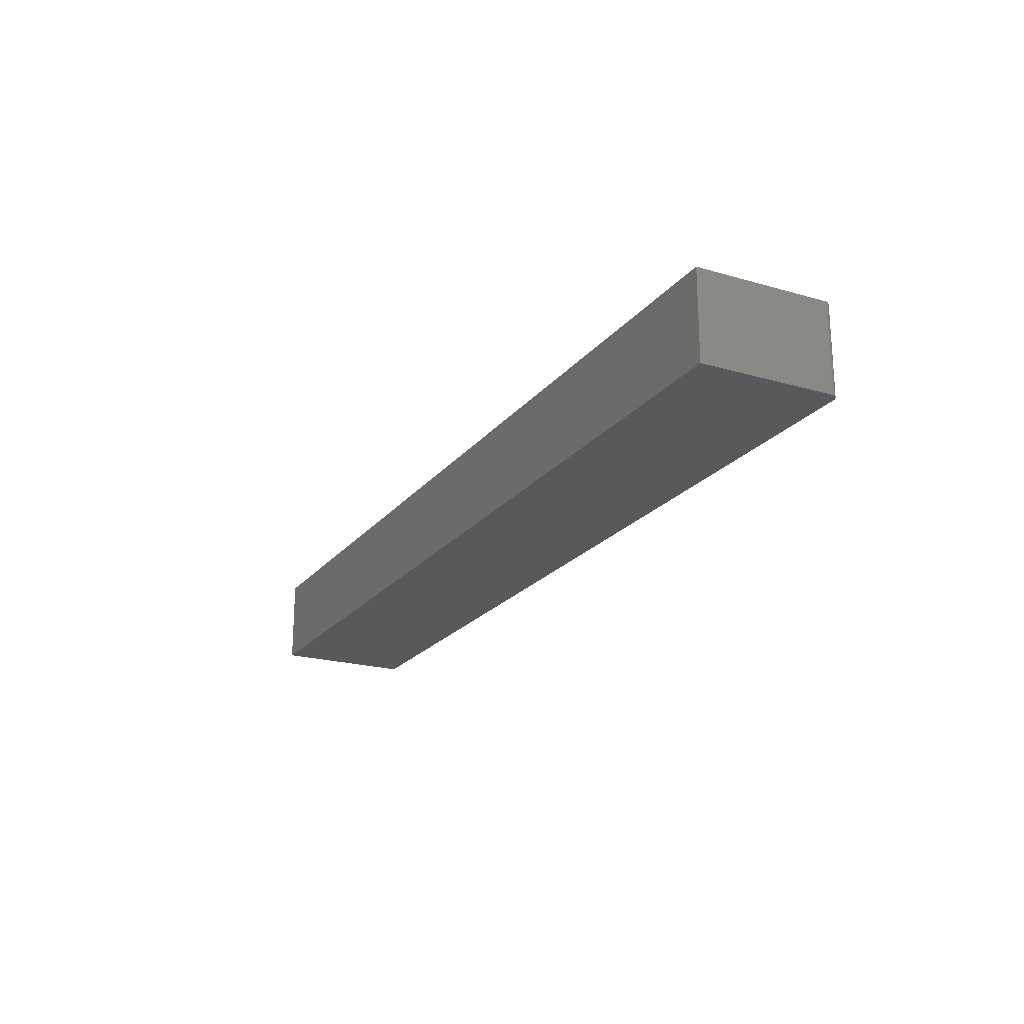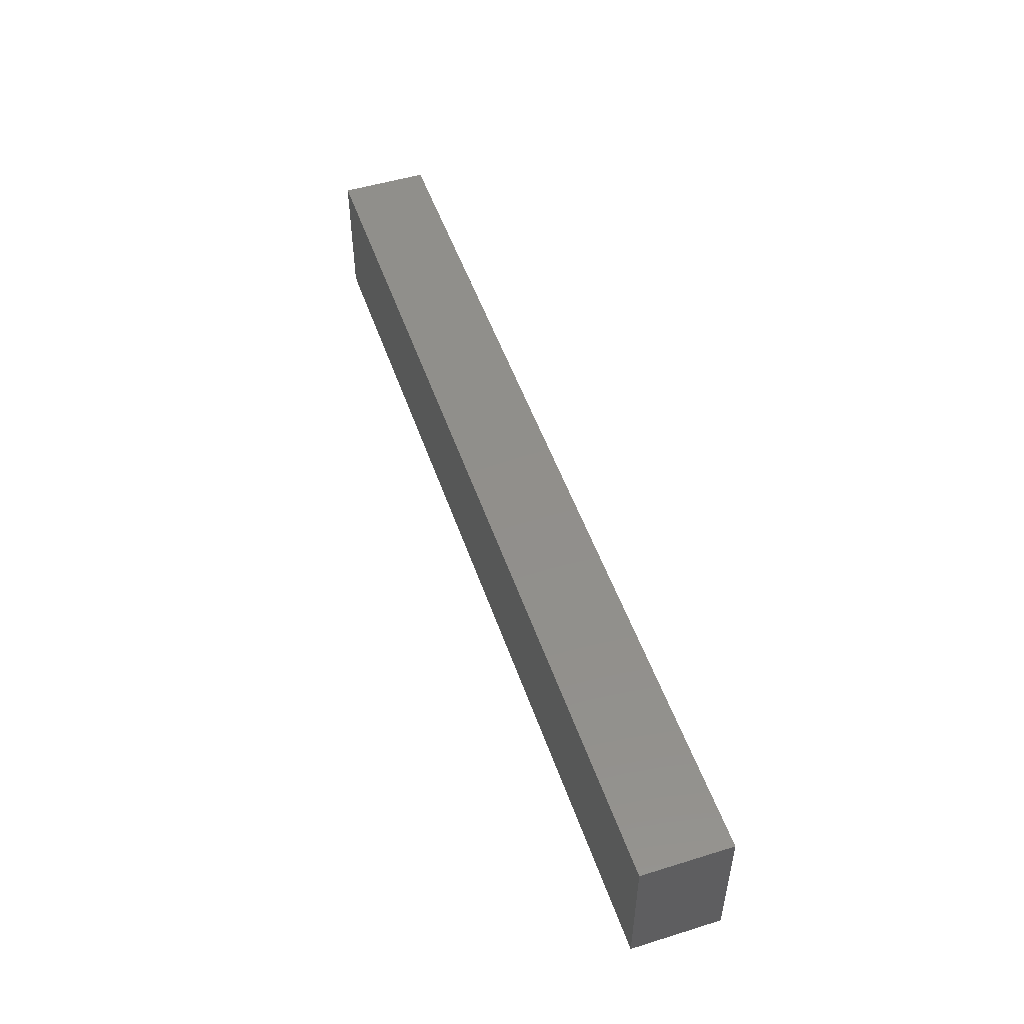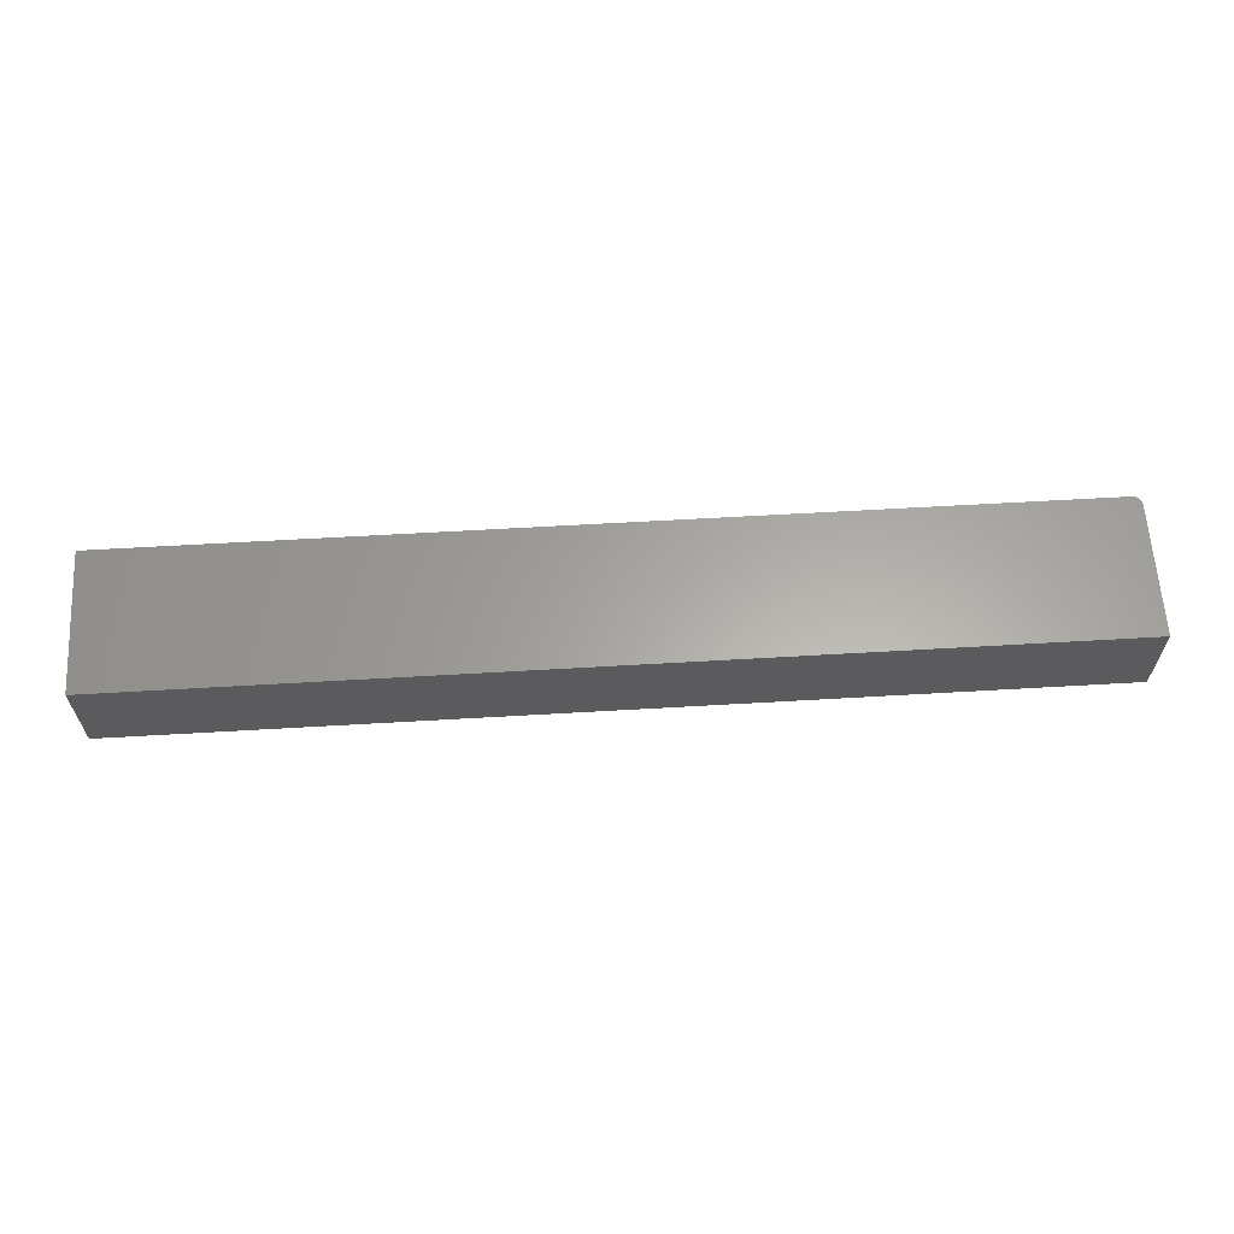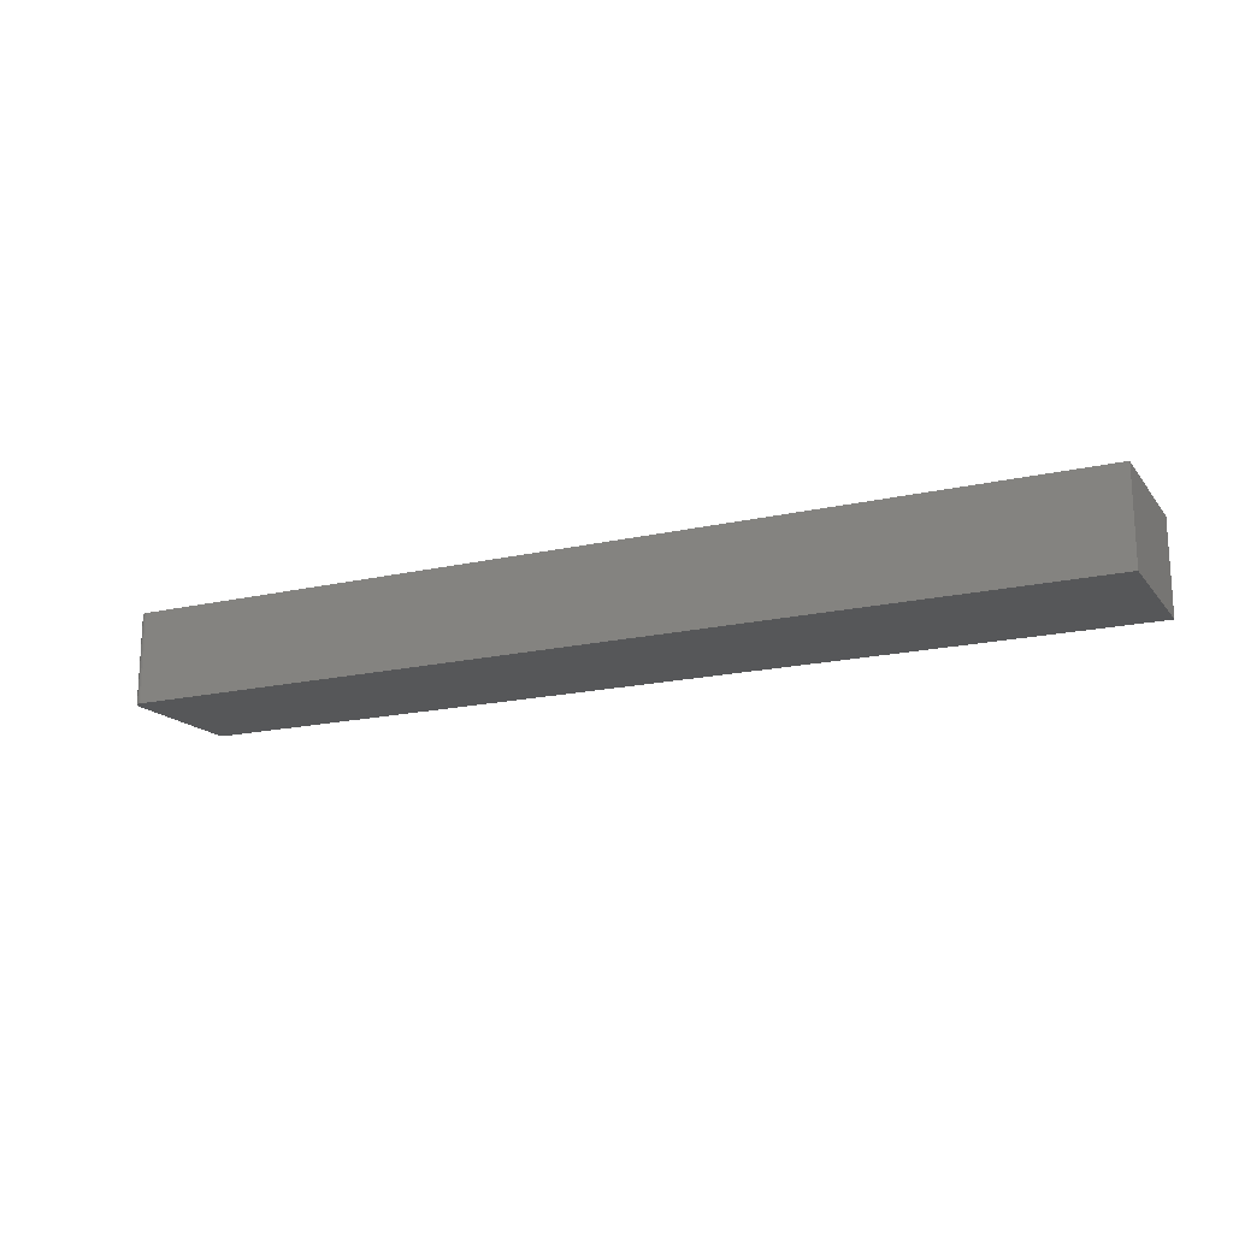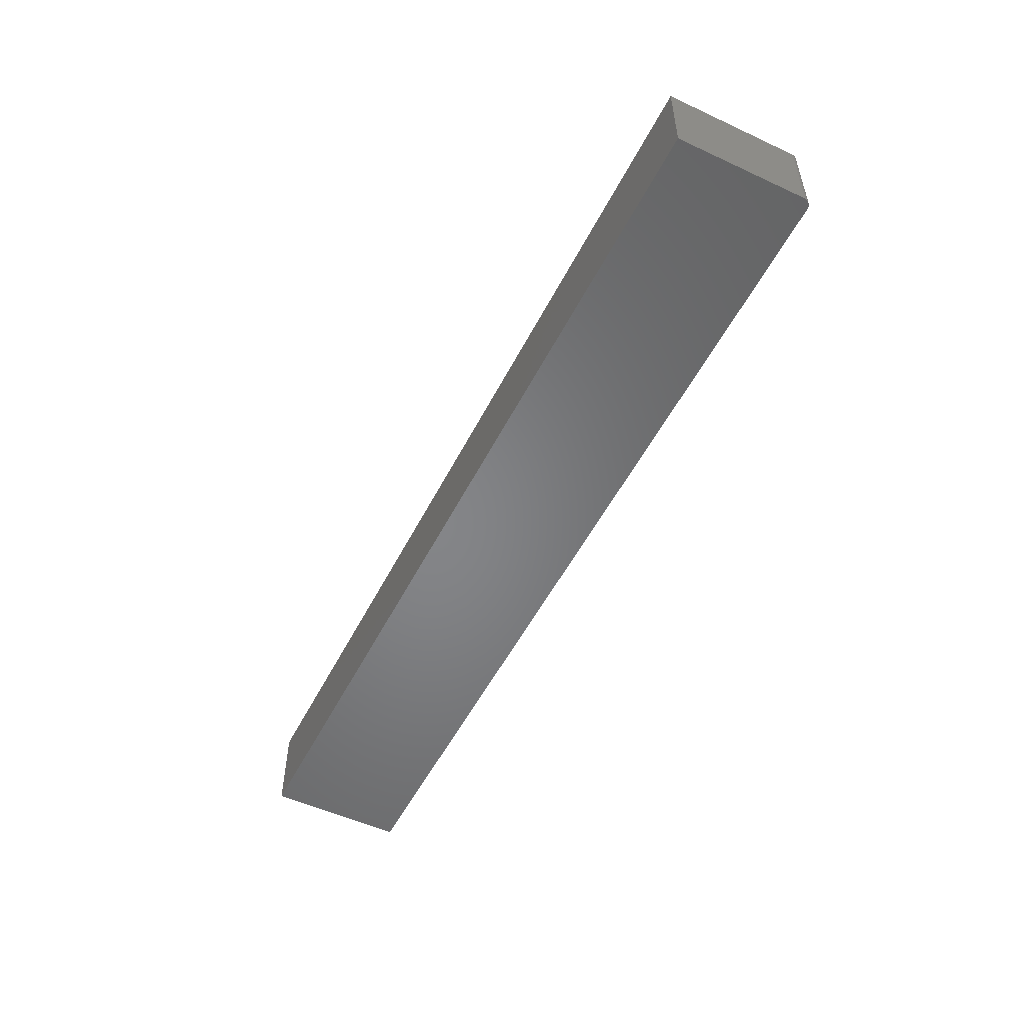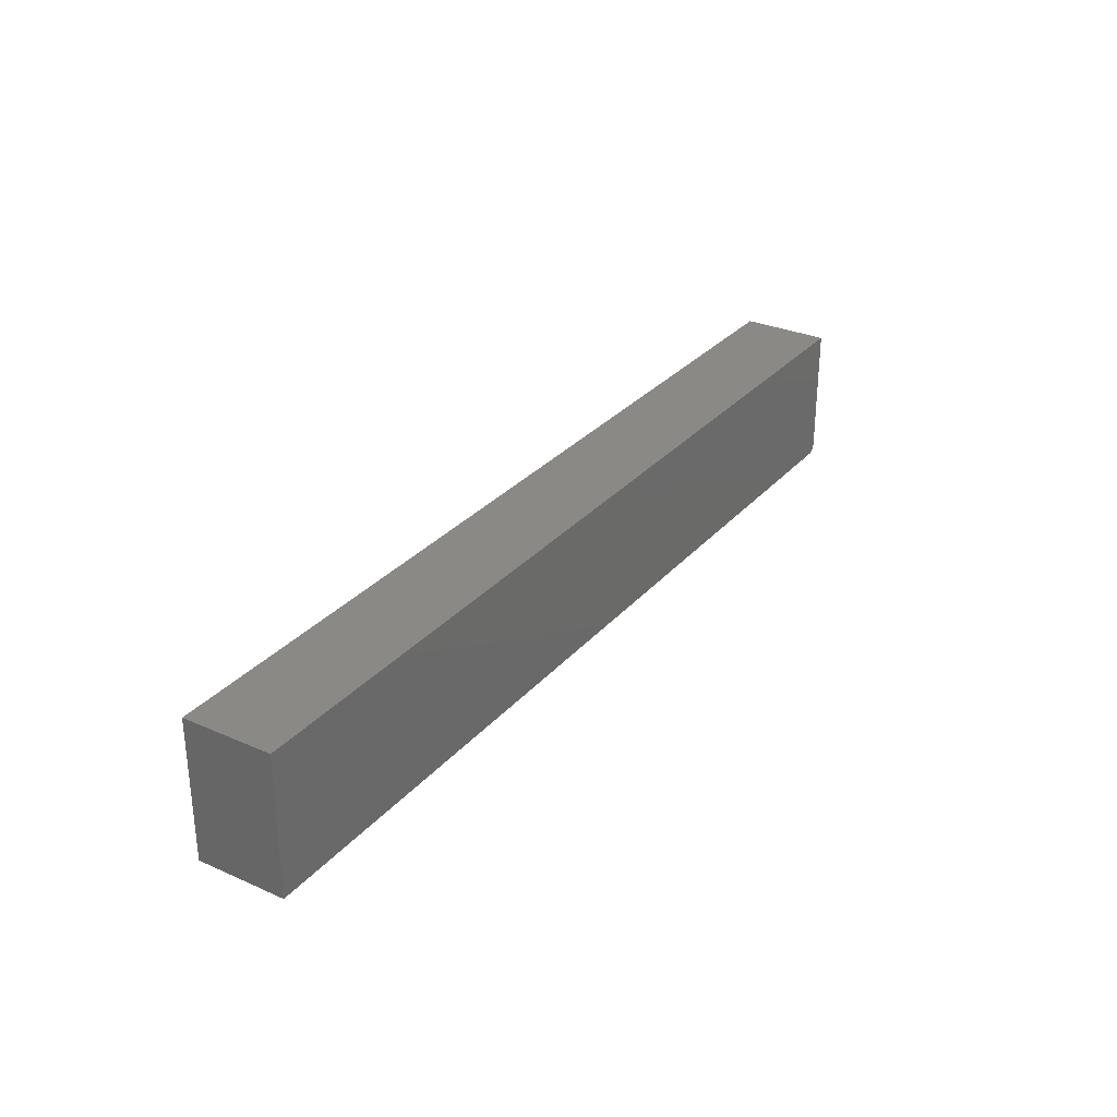
<metadata>
{"format":"stl","ext":"stl","renderer":"f3d","projection":"perspective","resolution":1024,"background":"white","views":[{"elev":-21.2,"azim":-117.3,"up":"+Z"},{"elev":50.6,"azim":71.3,"up":"+Y"},{"elev":62.3,"azim":176.6,"up":"+Z"},{"elev":-17.0,"azim":25.3,"up":"+Z"},{"elev":-52.4,"azim":-116.5,"up":"+Z"},{"elev":29.8,"azim":122.8,"up":"+Y"}]}
</metadata>
<code>
# stl→obj: 24 verts, 44 faces
v -0.1328 -0.05469 -0.04688
v 0.75 -0.05469 -0.04688
v -0.1328 -0.05469 0.0375
v 0.75 -0.05469 0.0375
v -0.1406 0.07812 0.0375
v -0.1406 0.07812 -0.04688
v -0.1406 -0.04688 0.0375
v -0.1406 -0.04688 -0.04688
v -0.1372 -0.05337 0.0375
v -0.1393 -0.05122 0.0375
v -0.1383 -0.0524 0.0375
v 0.75 0.07812 0.0375
v -0.1358 -0.05409 0.0375
v -0.1343 -0.05454 0.0375
v -0.1405 -0.0484 0.0375
v -0.14 -0.04986 0.0375
v -0.1343 -0.05454 -0.04688
v -0.1372 -0.05337 -0.04688
v -0.1358 -0.05409 -0.04688
v 0.75 0.07812 -0.04688
v -0.1383 -0.0524 -0.04688
v -0.1393 -0.05122 -0.04688
v -0.14 -0.04986 -0.04688
v -0.1405 -0.0484 -0.04688
f 1 2 3
f 3 2 4
f 5 6 7
f 7 6 8
f 9 10 11
f 3 4 12
f 5 10 9
f 5 9 13
f 5 13 14
f 5 14 3
f 5 3 12
f 10 5 7
f 10 7 15
f 10 15 16
f 1 17 18
f 18 17 19
f 20 2 1
f 20 1 18
f 20 18 21
f 20 21 22
f 20 22 23
f 20 23 24
f 20 24 8
f 20 8 6
f 7 8 15
f 15 8 24
f 15 24 16
f 16 24 23
f 16 23 10
f 10 23 22
f 10 22 11
f 11 22 21
f 11 21 9
f 9 21 18
f 9 18 13
f 13 18 19
f 13 19 14
f 14 19 17
f 14 17 3
f 3 17 1
f 6 5 20
f 20 5 12
f 20 12 2
f 2 12 4

</code>
